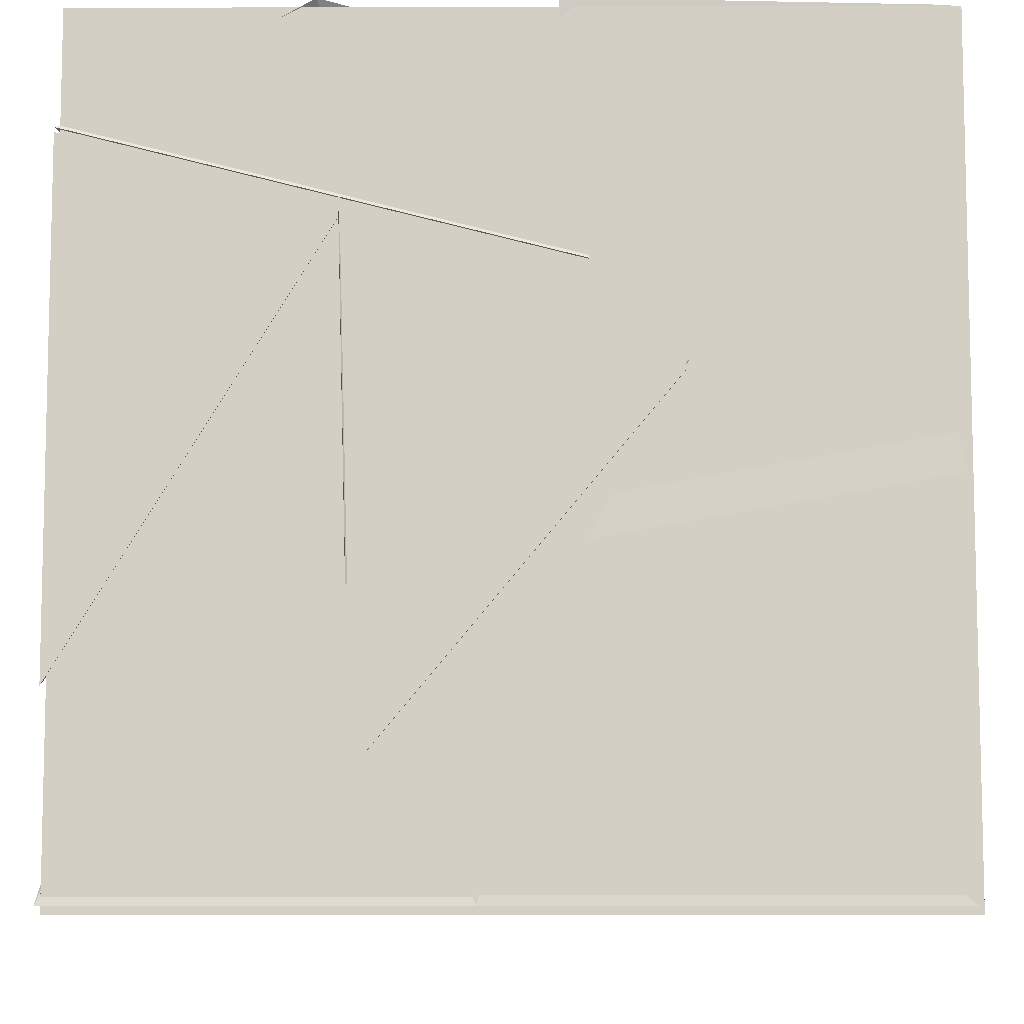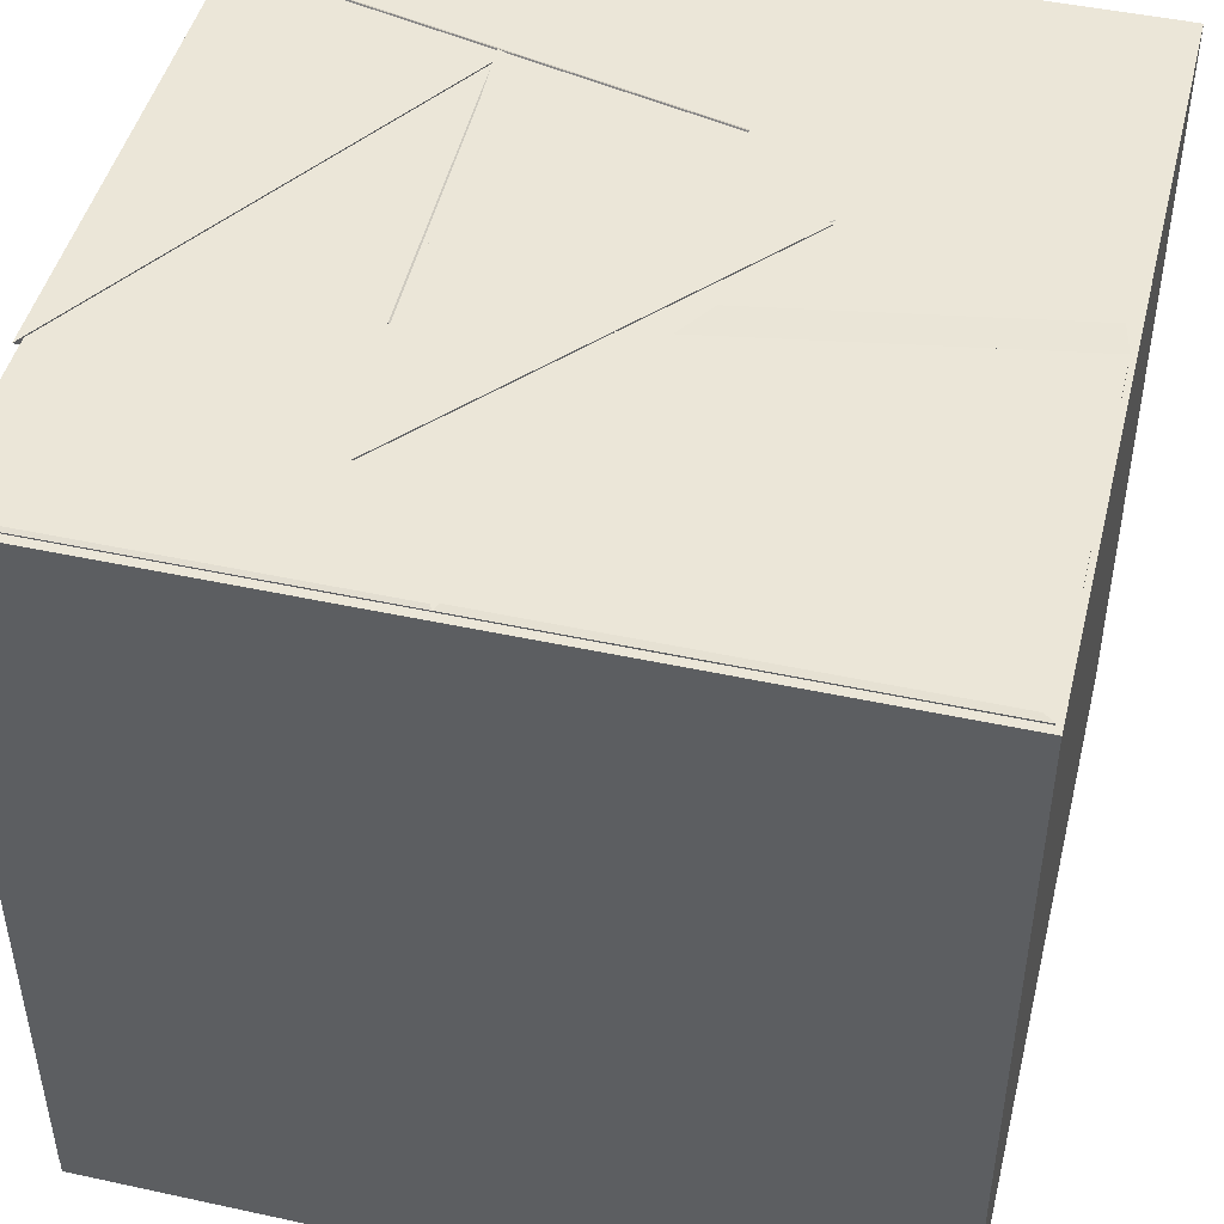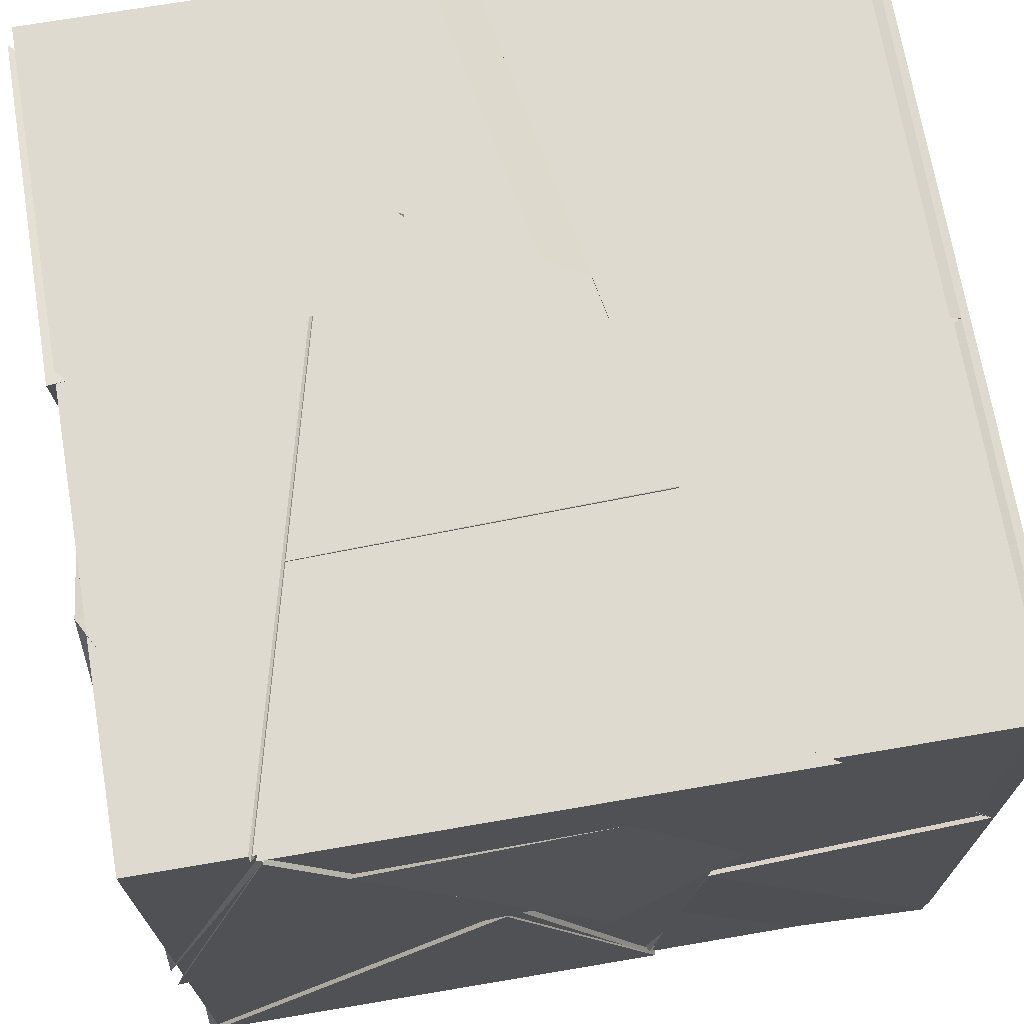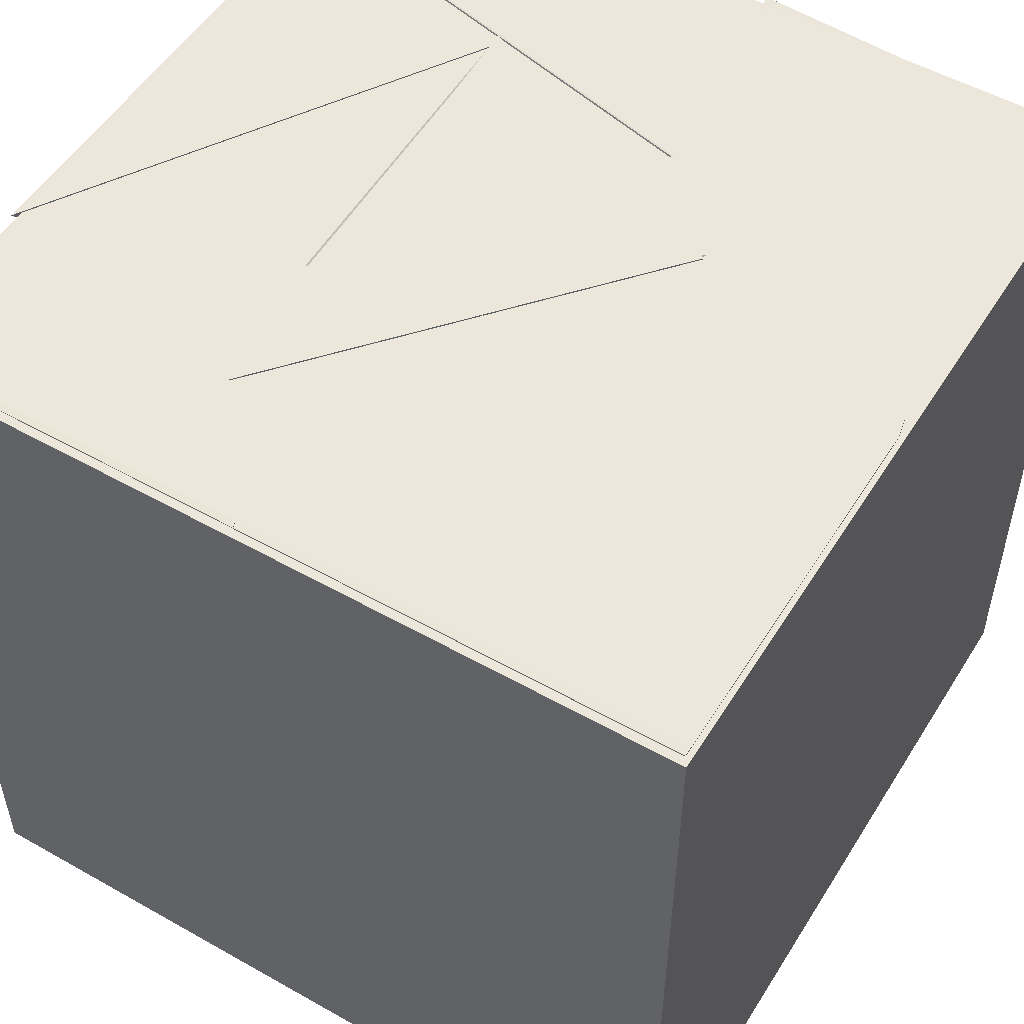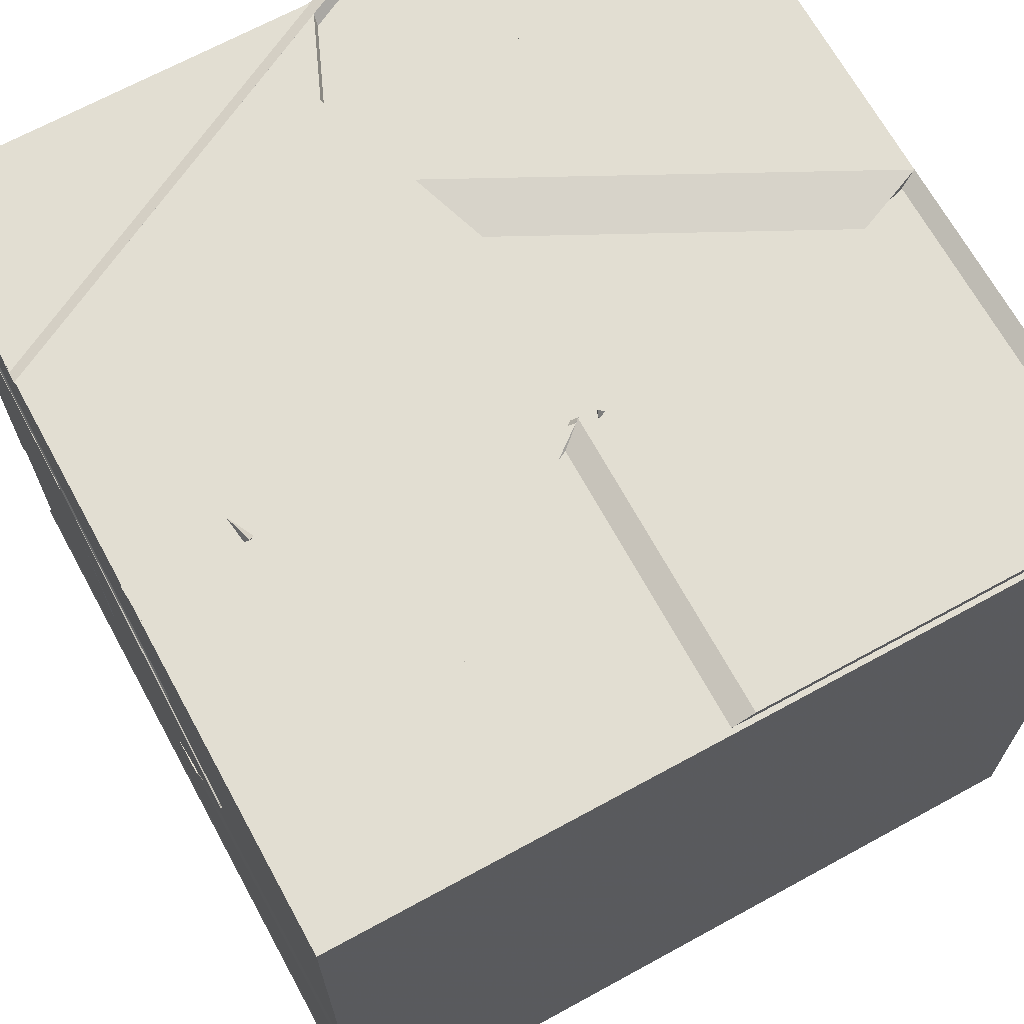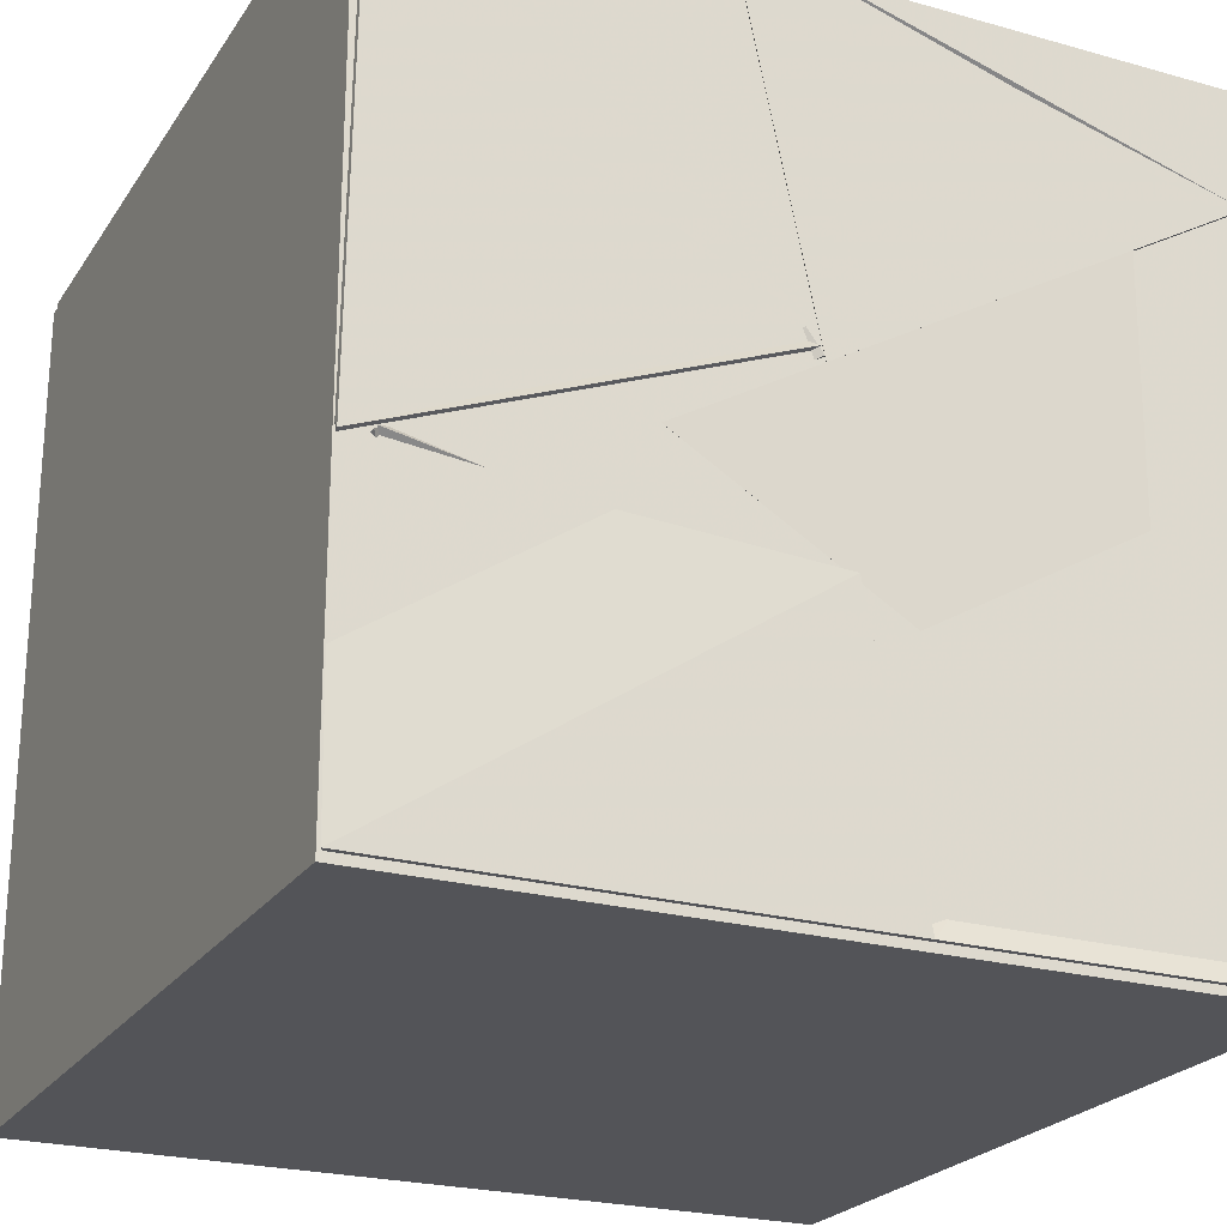
<metadata>
{"format":"obj","ext":"obj","renderer":"f3d","projection":"perspective","resolution":1024,"background":"white","views":[{"elev":-8.4,"azim":-179.6,"up":"+Z"},{"elev":46.6,"azim":-166.1,"up":"+Y"},{"elev":70.6,"azim":80.3,"up":"+Y"},{"elev":52.5,"azim":-148.7,"up":"+Y"},{"elev":68.0,"azim":-118.7,"up":"+Z"},{"elev":-23.4,"azim":64.7,"up":"+Z"}]}
</metadata>
<code>
v 19.75 19.6 19.87
v 19.2 20 18.99
v 19.41 20.51 19.47
v 20.3 20.36 19.07
v 20.37 19.28 20.04
v 19.6 18.99 19.9
v 19.93 18.99 21.01
v 19.65 19.75 20.88
v 19.89 19.52 19.78
v 18.99 19.21 18.99
v 20.19 18.99 18.99
v 19.45 18.99 19.99
v 18.99 19.8 20.08
v 18.99 20.89 20.68
v 18.99 19.97 21.01
v 19.76 19.96 21.01
v 21.01 19.78 21.01
v 21.01 19.96 20.1
v 20.33 20.34 20.39
v 21.01 20.98 20.69
v 19.76 19.6 19.88
v 20.11 19.65 18.99
v 18.99 19.21 18.99
v 19.12 19.97 18.99
v 20.52 20.02 20.07
v 20.94 20.23 19.59
v 20.24 19.57 19.07
v 21.01 19.06 19.78
v 21.01 18.99 21.01
v 20.45 20 21.01
v 20.12 18.99 20.37
v 20.99 18.99 19.75
v 21.01 20.02 19.68
v 21.01 18.99 18.99
v 20.14 19.47 18.99
v 19.65 20.28 20.06
v 20.62 20.13 20.24
v 20.31 20.37 19.06
v 20.73 20.84 19.82
v 19.81 19.68 19.79
v 20.31 20.37 19.06
v 20.62 20.13 20.24
v 19.63 20.27 20.1
v 19.22 19.99 20.33
v 19.08 18.99 20.36
v 20.07 19.55 19.88
v 18.99 18.99 19.63
v 20.62 20.13 20.24
v 21.01 21.01 20.7
v 20.37 21.01 20.51
v 21.01 21.01 19.46
v 20.32 20.34 20.38
v 20.87 19.43 21.01
v 20.5 19.38 19.83
v 21.01 19.96 20.12
v 20.06 21.01 18.99
v 21.01 21.01 18.99
v 20.54 20.79 20.11
v 20.13 20.35 19.02
v 20.21 18.99 18.99
v 19.76 19.6 19.88
v 20.21 20.34 18.99
v 20.45 20.05 19.94
v 20.15 19.11 19.18
v 19.68 20.83 20.05
v 19.75 19.6 19.87
v 20.22 19.62 18.99
v 20.19 20.34 19.03
v 19.76 19.6 19.88
v 19.6 21.01 20.17
v 20.19 20.43 20.35
v 19.12 20.87 20.81
v 19.11 20.17 19.78
v 20.15 20.3 18.99
v 19.17 20.23 18.99
v 19.66 20.8 19.98
v 20.24 19.11 19.65
v 21.01 18.99 19.75
v 21.01 19.95 20.14
v 20.41 18.99 20.58
v 19.46 20.01 20.52
v 19.62 18.99 19.96
v 20.24 19.79 19.88
v 19.75 19.92 21.01
v 19.61 19.14 20.09
v 19.32 20.06 20.28
v 20.37 21.01 20.55
v 20.35 21.01 19.68
v 20.62 20.13 20.24
v 19.74 19.77 21.01
v 19.81 20.49 21.01
v 20.74 20.09 21.01
v 20.19 19.91 20.01
v 19.81 21.01 20.41
v 19.84 20.72 21.01
v 20.37 20.2 20.2
v 21.01 21.01 20.71
v 20.52 19.6 20.12
v 18.99 18.99 20.29
v 18.99 18.99 21.01
v 19.46 20.02 20.51
v 19.88 21.01 21.01
v 18.99 20.96 21.01
v 19.79 20.96 20.25
v 19.75 19.97 21.01
v 19.19 20.98 20.85
v 18.99 20.13 19.96
v 19.82 21.01 19.78
v 18.99 21.01 19.93
v 21.01 19 21
v 21.01 19.94 20.18
v 20.53 20.03 20.08
v 20.77 20.88 19.88
v 21.01 20.15 18.99
v 20.27 20.33 18.99
v 18.99 20.22 19.94
v 19.79 20.89 19.8
v 18.99 21.01 18.99
v 19.14 20.21 18.99
v 18.99 20.19 19.75
v 19.75 19.59 19.87
v 19.17 20.23 18.99
v 19.63 19.73 20.92
v 20.22 19.54 18.99
v 20.53 20.03 20.09
v 20.36 19.96 19.9
v 20.53 19.33 20.06
v 19.7 19.76 20.87
v 19.59 18.99 19.9
v 21.01 20.69 20.53
v 20.49 19.95 20.14
v 20.99 20.69 19.28
v 21.01 19.61 19.9
v 19.66 20.79 20
v 19.76 19.59 19.88
v 18.99 20.19 19.75
v 19.18 20.24 19
v 18.99 20.22 19.95
v 19.93 21.01 19.76
v 21.01 19.05 19.77
v 20.22 18.99 19.59
v 20.19 19.61 19.02
v 20.49 20.09 20.1
v 18.99 20.23 19.75
v 18.99 19 19.65
v 19.14 20.01 20.37
v 19.95 19.73 19.95
v 20.36 19.91 19.86
v 19.54 18.99 19.88
v 20.31 18.99 20.1
v 20.13 18.99 19.06
v 20.15 20.36 18.99
v 20.74 20.92 19.93
v 19.14 20.13 19.9
v 20.2 19.8 19.95
v 20.15 20.43 20.31
v 19.71 19.93 20.99
v 20.96 20 21.01
v 20.12 20.1 20.23
v 20.43 21.01 21.01
v 20.08 20.41 20.38
v 19.23 19.94 20.42
v 19.76 19.96 21.01
v 19.1 21.01 20.87
v 19.59 21.01 20.17
v 20.31 21.01 19.31
v 20.38 21.01 20.55
v 19.64 20.27 20.05
v 19.86 19.45 19.84
v 18.99 19.21 18.99
v 19.22 19.95 20.43
v 21.01 20.99 20.69
v 20.15 20.18 20.3
v 21 19.91 21.01
v 18.97 18.98 18.96
v 18.97 18.98 20.99
v 18.97 21.01 20.99
v 18.97 21.01 18.96
v 21 18.98 18.96
v 21 21.01 18.96
v 21 21.01 20.99
v 21 18.98 20.99
f 1 2 3
f 1 4 2
f 1 3 4
f 2 4 3
f 5 6 7
f 5 8 6
f 5 7 8
f 6 8 7
f 9 10 11
f 9 12 10
f 9 11 12
f 10 12 11
f 13 14 15
f 13 16 14
f 13 15 16
f 14 16 15
f 17 18 19
f 17 20 18
f 17 19 20
f 18 20 19
f 21 22 23
f 21 24 22
f 21 23 24
f 22 24 23
f 25 26 27
f 25 28 26
f 25 27 28
f 26 28 27
f 7 29 30
f 7 31 29
f 7 30 31
f 29 31 30
f 32 33 34
f 32 35 33
f 32 34 35
f 33 35 34
f 36 37 38
f 36 39 37
f 36 38 39
f 37 39 38
f 40 41 42
f 40 43 41
f 40 42 43
f 41 43 42
f 44 45 46
f 44 47 45
f 44 46 47
f 45 47 46
f 48 49 50
f 48 51 49
f 48 50 51
f 49 51 50
f 52 53 54
f 52 55 53
f 52 54 55
f 53 55 54
f 56 57 58
f 56 59 57
f 56 58 59
f 57 59 58
f 60 22 21
f 60 23 22
f 60 21 23
f 22 23 21
f 61 62 63
f 61 64 62
f 61 63 64
f 62 64 63
f 4 65 66
f 4 3 65
f 4 66 3
f 65 3 66
f 67 68 24
f 67 69 68
f 67 24 69
f 68 69 24
f 70 71 72
f 70 73 71
f 70 72 73
f 71 73 72
f 74 56 75
f 74 76 56
f 74 75 76
f 56 76 75
f 77 78 79
f 77 80 78
f 77 79 80
f 78 80 79
f 7 81 45
f 7 82 81
f 7 45 82
f 81 82 45
f 83 84 85
f 83 86 84
f 83 85 86
f 84 86 85
f 87 88 89
f 87 36 88
f 87 89 36
f 88 36 89
f 90 91 92
f 90 93 91
f 90 92 93
f 91 93 92
f 94 95 96
f 94 97 95
f 94 96 97
f 95 97 96
f 98 31 30
f 98 29 31
f 98 30 29
f 31 29 30
f 99 100 101
f 99 7 100
f 99 101 7
f 100 7 101
f 102 103 104
f 102 105 103
f 102 104 105
f 103 105 104
f 106 107 108
f 106 109 107
f 106 108 109
f 107 109 108
f 110 80 78
f 110 111 80
f 110 78 111
f 80 111 78
f 112 113 114
f 112 115 113
f 112 114 115
f 113 115 114
f 116 117 118
f 116 119 117
f 116 118 119
f 117 119 118
f 23 120 121
f 23 122 120
f 23 121 122
f 120 122 121
f 5 123 30
f 5 7 123
f 5 30 7
f 123 7 30
f 114 62 124
f 114 125 62
f 114 124 125
f 62 125 124
f 126 127 128
f 126 129 127
f 126 128 129
f 127 129 128
f 130 131 132
f 130 133 131
f 130 132 133
f 131 133 132
f 134 135 136
f 134 137 135
f 134 136 137
f 135 137 136
f 109 138 118
f 109 139 138
f 109 118 139
f 138 139 118
f 140 141 142
f 140 143 141
f 140 142 143
f 141 143 142
f 118 119 56
f 118 117 119
f 118 56 117
f 119 117 56
f 13 15 16
f 13 100 15
f 13 16 100
f 15 100 16
f 144 145 146
f 144 147 145
f 144 146 147
f 145 147 146
f 148 149 150
f 148 151 149
f 148 150 151
f 149 151 150
f 114 57 152
f 114 153 57
f 114 152 153
f 57 153 152
f 154 155 156
f 154 157 155
f 154 156 157
f 155 157 156
f 91 158 159
f 91 160 158
f 91 159 160
f 158 160 159
f 161 162 163
f 161 164 162
f 161 163 164
f 162 164 163
f 165 166 167
f 165 168 166
f 165 167 168
f 166 168 167
f 169 47 120
f 169 170 47
f 169 120 170
f 47 170 120
f 73 72 171
f 73 71 72
f 73 171 71
f 72 71 171
f 34 114 35
f 34 33 114
f 34 35 33
f 114 33 35
f 172 173 174
f 172 160 173
f 172 174 160
f 173 160 174
f 175 176 177 178
f 179 180 181 182
f 175 179 182 176
f 178 177 181 180
f 175 178 180 179
f 176 182 181 177

</code>
